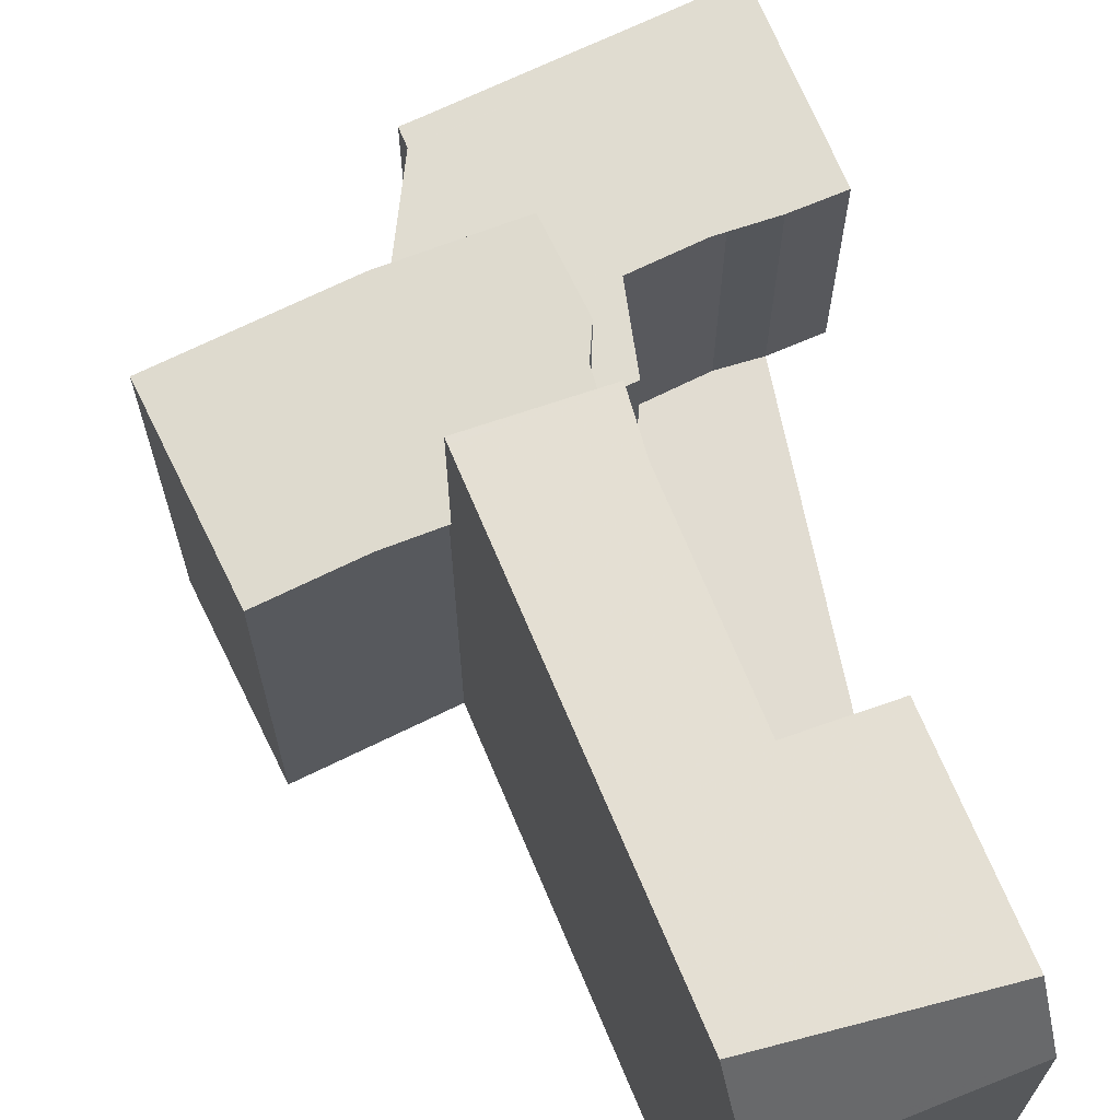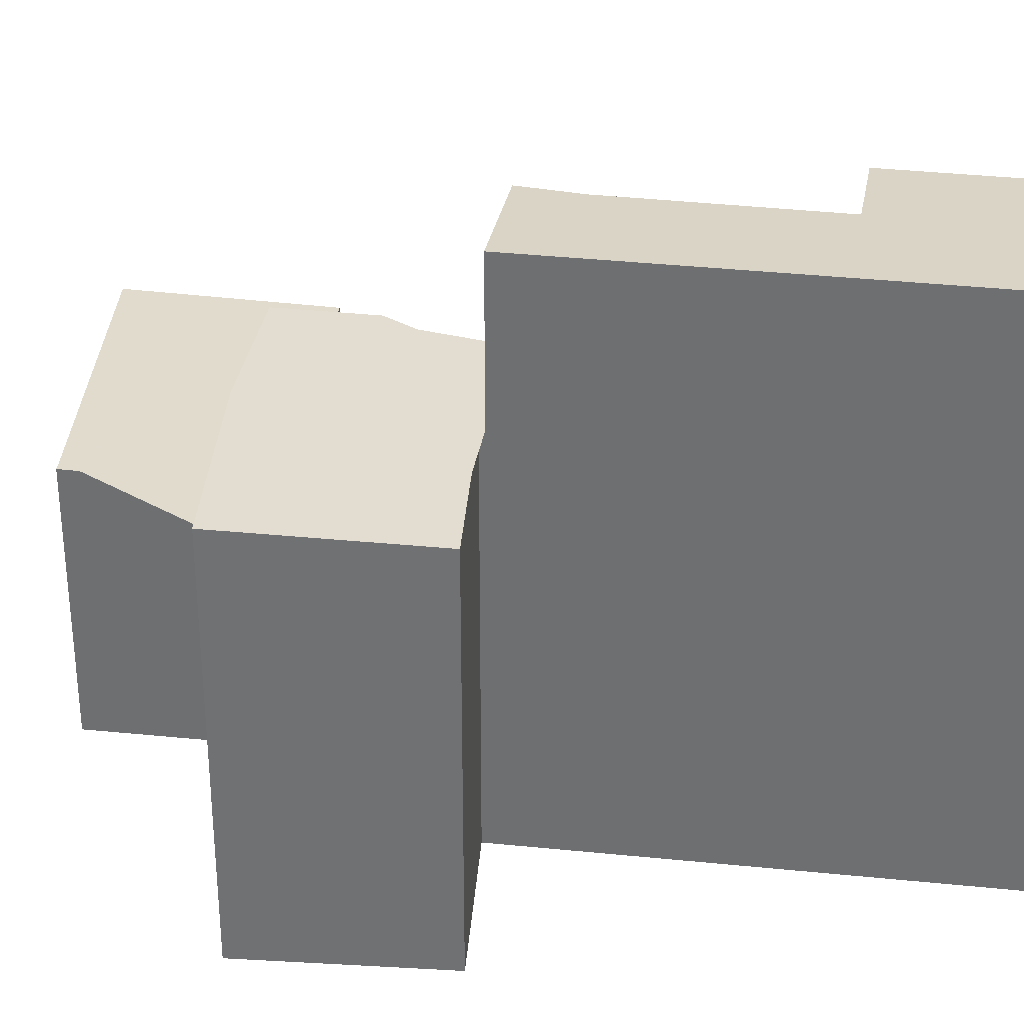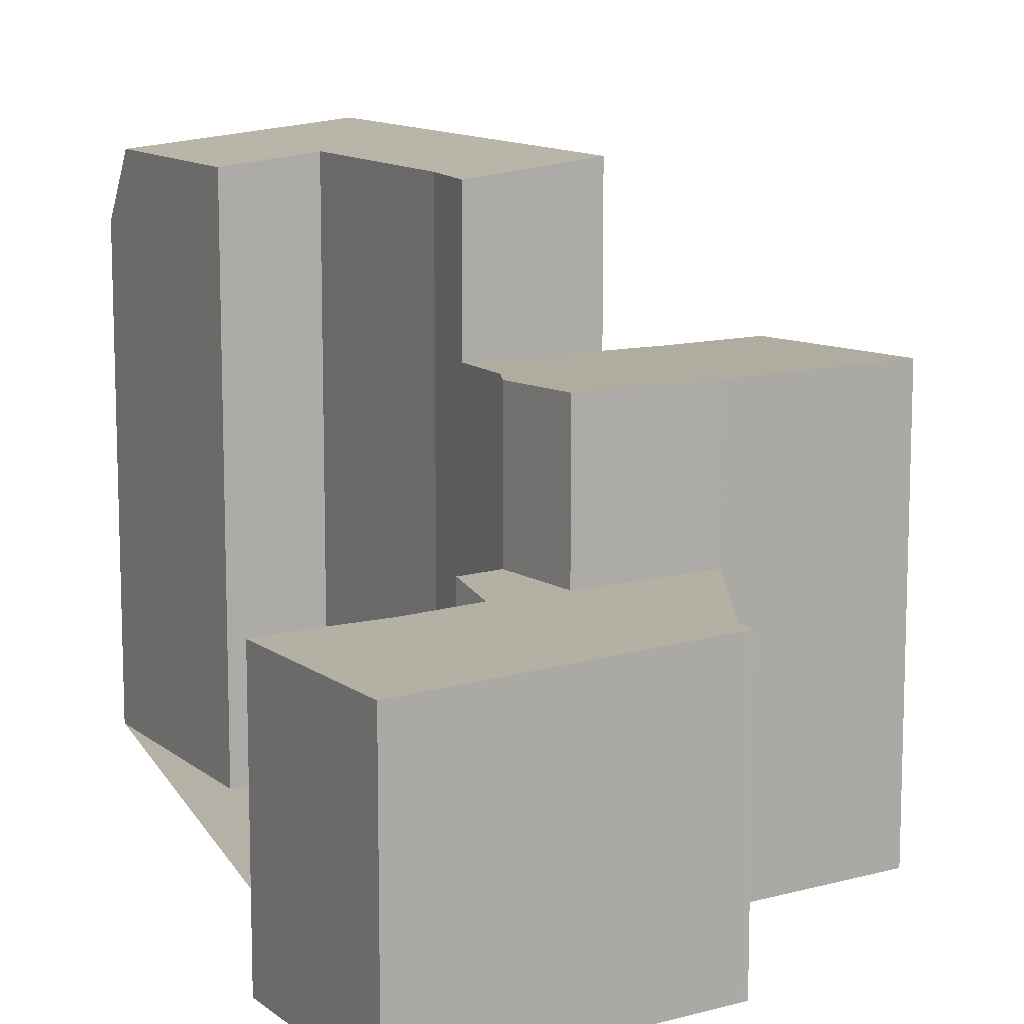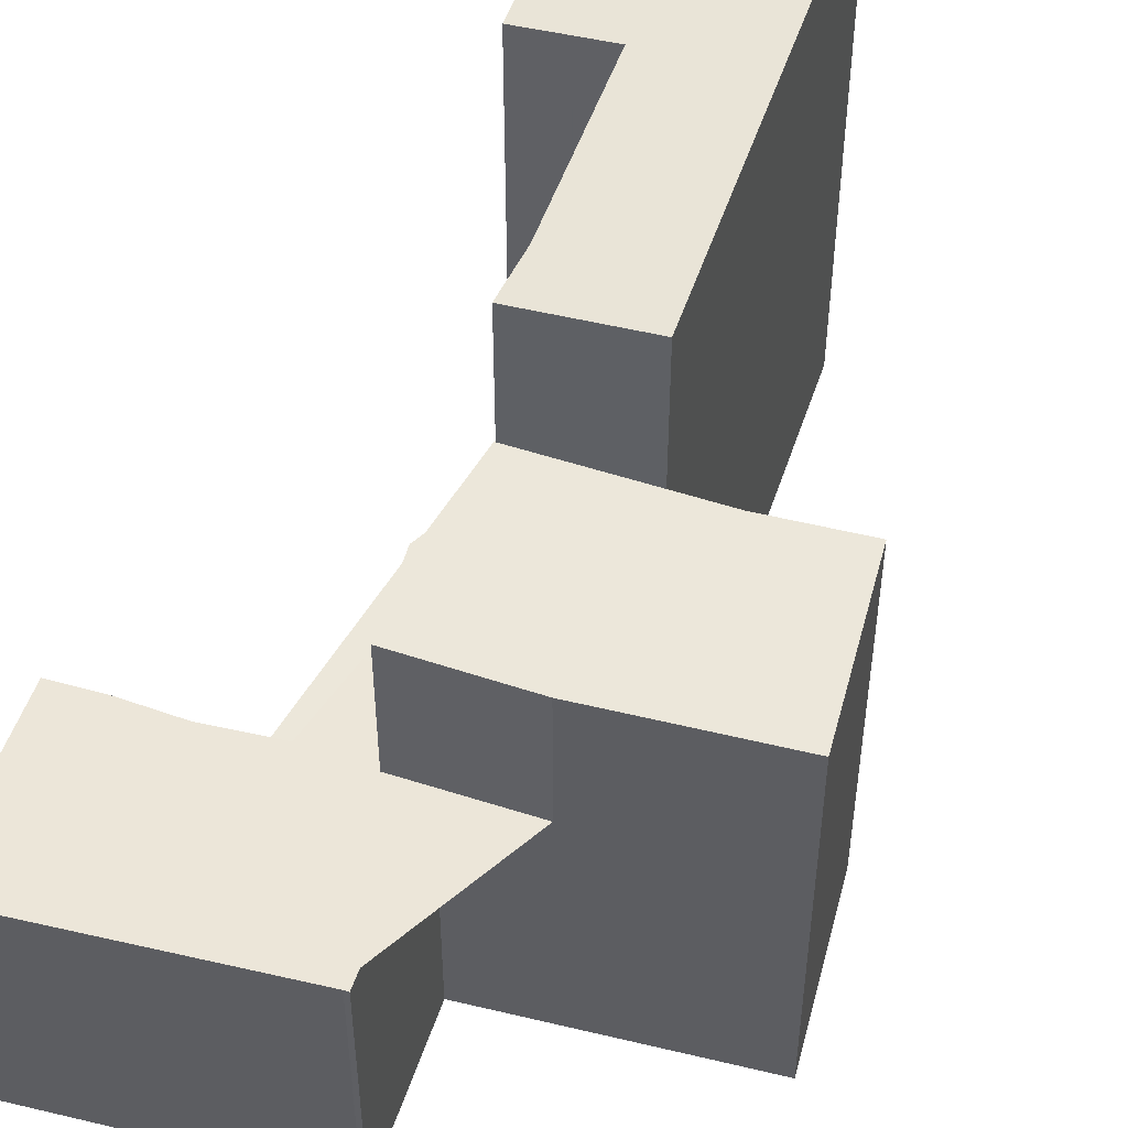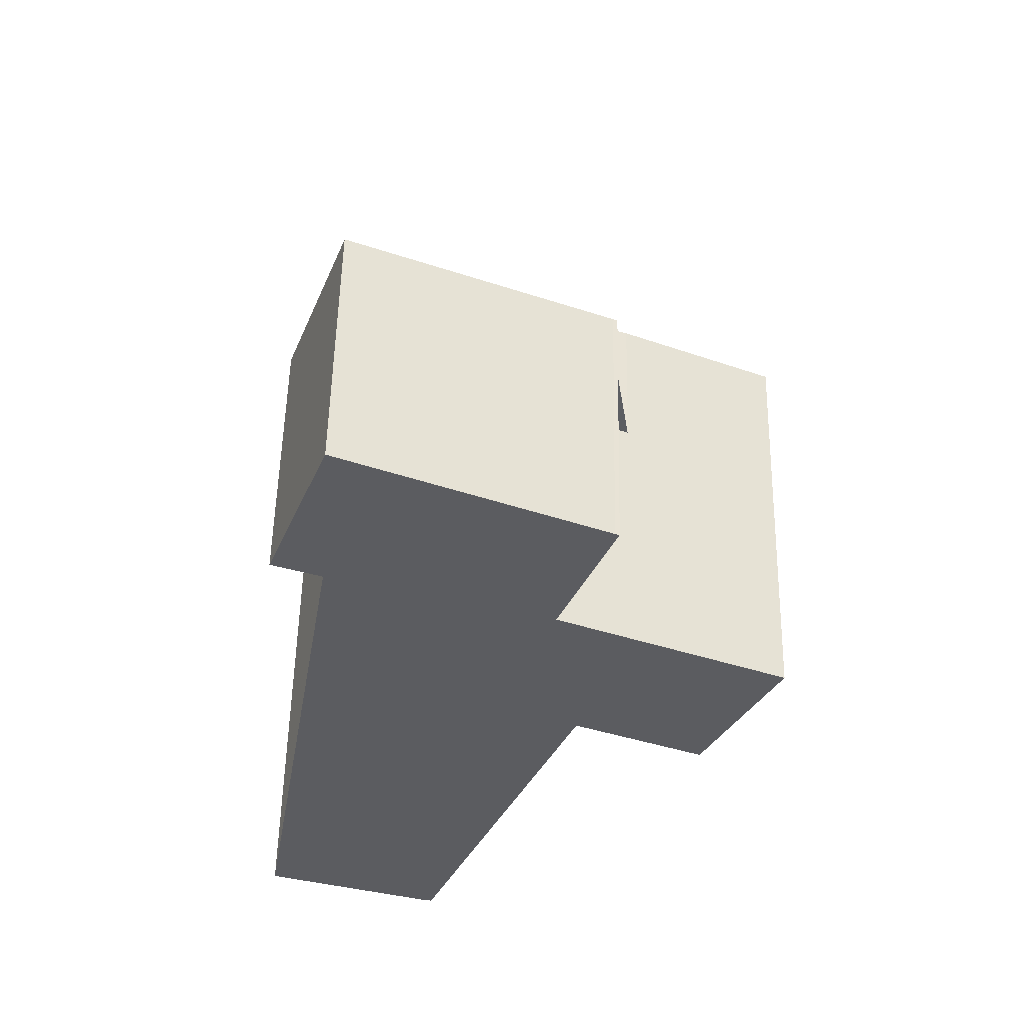
<metadata>
{"format":"obj","ext":"obj","renderer":"f3d","projection":"perspective","resolution":1024,"background":"white","views":[{"elev":69.2,"azim":-2.3,"up":"+Z"},{"elev":34.3,"azim":-61.7,"up":"+Z"},{"elev":12.1,"azim":170.8,"up":"+Z"},{"elev":51.6,"azim":-141.4,"up":"+Z"},{"elev":55.0,"azim":-178.8,"up":"+Y"}]}
</metadata>
<code>
v -366.2 -1026 7.727
v -368 -1029 7.648
v -370.6 -1030 7.635
v -372.1 -1027 7.778
v -365.4 -1029 10.34
v -364.1 -1033 10.32
v -362.4 -1032 10.15
v -362.1 -1023 4.948
v -363 -1023 4.965
v -363.9 -1024 4.982
v -365.8 -1024 5.016
v -365.2 -1026 4.985
v -367.5 -1025 5.05
v -368.6 -1022 5.111
v -368.5 -1022 5.109
v -363.4 -1020 5.02
v -360.9 -1037 8.851
v -364.4 -1038 8.614
v -364.6 -1038 8.643
v -372 -1027 7.768
v -366.9 -1025 7.793
v -366 -1027 7.705
v -365.7 -1028 7.647
v -367.9 -1029 7.645
v -368.9 -1025 7.793
v -366 -1026 7.728
v -361.1 -1036 10.13
v -365 -1037 10.52
v -367.9 -1029 10.57
v -365.7 -1028 10.33
v -365 -1037 10.52
v -361.1 -1036 10.13
v -367.9 -1029 10.57
v -365.7 -1028 10.33
v -362.2 -1023 4.955
v -368.3 -1022 5.106
v -366 -1026 4.998
v -368.9 -1025 5.076
v -362.3 -1037 8.751
v -362.5 -1036 10.27
v -364.9 -1037 10.26
v -365 -1037 10.52
v -362.4 -1037 8.91
v -364.6 -1038 8.771
v -366.7 -1025 5.033
v -366.7 -1025 7.795
v -361.9 -1036 10.21
v -361.6 -1037 8.803
v -361.9 -1036 10.21
v -363.4 -1033 10.25
v -367 -1025 7.795
v -367 -1025 5.039
v -370 -1030 7.638
v -370.7 -1030 7.638
v -370.7 -1030 7.642
v -368.9 -1029 7.643
v -367.9 -1029 7.645
v -365.7 -1028 7.647
v -365.7 -1028 10.33
v -367.9 -1029 10.57
v -368.5 -1022 5.11
v -368.3 -1022 5.105
v -363.4 -1020 5.019
v -368.2 -1022 5.1
v -368.5 -1022 5.105
v -363.1 -1020 5.004
v -368.4 -1022 5.104
v -368.2 -1022 5.099
v -367.8 -1022 5.093
v -363.2 -1020 5.013
v -364 -1020 5.032
v -364 -1020 5.031
v -363.7 -1021 5.016
v -362.7 -1023 4.964
v -363.9 -1020 5.025
v -362.5 -1023 4.956
v -362.3 -1023 4.956
v -363.1 -1020 5.005
v -363.3 -1020 5.014
v -363.4 -1020 5.02
v -362.1 -1023 4.949
v -363.4 -1020 5.021
v -367 -1025 7.795
v -368.9 -1025 7.793
v -367 -1025 5.039
v -368.9 -1025 5.076
v -366.6 -1025 5.031
v -366.7 -1025 5.033
v -366.7 -1025 7.795
v -364.8 -1024 4.998
v -366.7 -1025 7.795
v -366.7 -1025 7.795
v -366.7 -1025 5.033
v -366.7 -1025 5.033
v -366 -1026 7.728
v -366 -1026 4.998
v -368 -1022 5.101
v -368 -1022 5.1
v -367.9 -1022 5.094
v -367.9 -1022 5.094
v -361.6 -1036 10.18
v -363.1 -1033 10.22
v -361.6 -1036 10.18
v -361.3 -1037 8.824
v -366.7 -1025 7.795
v -366.7 -1025 5.033
v -372.1 -1027 7.778
v -372 -1027 7.768
v -370.7 -1030 7.642
v -370.7 -1030 7.638
v -370.6 -1030 7.635
v -370.7 -1030 7.641
v -370.6 -1030 7.642
v -365.8 -1028 7.666
v -370.7 -1030 7.641
v -366.2 -1034 10.54
v -364.1 -1033 10.32
v -365.4 -1024 5.009
v -365.4 -1024 5.01
v -366.3 -1021 5.07
v -366.3 -1021 5.071
v -365.5 -1024 5.012
v -366.1 -1021 5.061
v -366.2 -1021 5.064
v -363.4 -1033 10.25
v -363.4 -1033 10.25
v -362.5 -1036 10.27
v -369.1 -1026 7.782
v -369.2 -1026 7.792
v -367.9 -1029 7.645
v -368 -1029 7.655
v -367.9 -1029 10.57
v -367.9 -1029 10.57
v -366.2 -1034 10.54
v -367.9 -1029 10.57
v -367.9 -1029 7.645
v -365 -1037 10.52
v -361.8 -1036 10.2
v -362.5 -1036 10.02
v -361.9 -1036 10.17
v -361.2 -1036 10.13
v -361.6 -1036 10.18
v -364.8 -1037 9.462
v -361.8 -1036 10.2
v -360.9 -1037 8.999
v -361.3 -1037 8.974
v -361.6 -1037 8.955
v -366 -1027 7.705
v -366.2 -1026 7.727
v -366.2 -1026 0
v -366 -1027 8.882e-16
v -368.9 -1029 7.643
v -368 -1029 7.648
v -368 -1029 0
v -368.9 -1029 -8.882e-16
v -370.7 -1030 7.638
v -370.6 -1030 7.635
v -370.6 -1030 0
v -370.7 -1030 -8.882e-16
v -372.1 -1027 7.778
v -372.1 -1027 7.778
v -372.1 -1027 8.882e-16
v -372.1 -1027 0
v -364.1 -1033 10.32
v -365.4 -1029 10.34
v -365.4 -1029 0
v -364.1 -1033 0
v -363.4 -1033 10.25
v -364.1 -1033 10.32
v -364.1 -1033 0
v -363.4 -1033 0
v -361.2 -1036 10.13
v -362.4 -1032 10.15
v -362.4 -1032 0
v -361.2 -1036 0
v -362.1 -1023 4.949
v -362.1 -1023 4.948
v -362.1 -1023 0
v -362.1 -1023 0
v -363.9 -1024 4.982
v -363 -1023 4.965
v -363 -1023 0
v -363.9 -1024 0
v -364.8 -1024 4.998
v -363.9 -1024 4.982
v -363.9 -1024 0
v -364.8 -1024 0
v -365.2 -1026 4.985
v -365.8 -1024 5.016
v -365.8 -1024 0
v -365.2 -1026 0
v -366 -1026 4.998
v -365.2 -1026 4.985
v -365.2 -1026 0
v -366 -1026 0
v -368.4 -1022 5.104
v -367.5 -1025 5.05
v -367.5 -1025 8.882e-16
v -368.4 -1022 0
v -368.5 -1022 5.109
v -368.6 -1022 5.111
v -368.6 -1022 0
v -368.5 -1022 8.882e-16
v -368.3 -1022 5.106
v -368.5 -1022 5.109
v -368.5 -1022 8.882e-16
v -368.3 -1022 0
v -363.4 -1020 5.019
v -363.4 -1020 5.02
v -363.4 -1020 0
v -363.4 -1020 0
v -361.3 -1037 8.824
v -360.9 -1037 8.851
v -360.9 -1037 0
v -361.3 -1037 0
v -364.6 -1038 8.643
v -364.4 -1038 8.614
v -364.4 -1038 0
v -364.6 -1038 0
v -364.6 -1038 8.771
v -364.6 -1038 8.643
v -364.6 -1038 0
v -364.6 -1038 0
v -372.1 -1027 7.778
v -372 -1027 7.768
v -372 -1027 0
v -372.1 -1027 8.882e-16
v -365.8 -1028 7.666
v -366 -1027 7.705
v -366 -1027 8.882e-16
v -365.8 -1028 -8.882e-16
v -366.2 -1034 10.54
v -365 -1037 10.52
v -365 -1037 0
v -366.2 -1034 0
v -367.9 -1029 10.57
v -367.9 -1029 10.57
v -367.9 -1029 0
v -367.9 -1029 0
v -365.4 -1029 10.34
v -365.7 -1028 10.33
v -365.7 -1028 0
v -365.4 -1029 0
v -360.9 -1037 8.999
v -361.1 -1036 10.13
v -361.1 -1036 0
v -360.9 -1037 0
v -362.1 -1023 4.948
v -362.2 -1023 4.955
v -362.2 -1023 0
v -362.1 -1023 0
v -368 -1022 5.101
v -368.3 -1022 5.106
v -368.3 -1022 0
v -368 -1022 0
v -364.4 -1038 8.614
v -362.3 -1037 8.751
v -362.3 -1037 0
v -364.4 -1038 0
v -365 -1037 10.52
v -364.9 -1037 10.26
v -364.9 -1037 0
v -365 -1037 0
v -364.8 -1037 9.462
v -364.6 -1038 8.771
v -364.6 -1038 0
v -364.8 -1037 0
v -362.3 -1037 8.751
v -361.6 -1037 8.803
v -361.6 -1037 0
v -362.3 -1037 0
v -363.4 -1033 10.25
v -363.4 -1033 10.25
v -363.4 -1033 0
v -363.4 -1033 -1.776e-15
v -370.6 -1030 7.635
v -370 -1030 7.638
v -370 -1030 8.882e-16
v -370.6 -1030 0
v -370.7 -1030 7.641
v -370.7 -1030 7.638
v -370.7 -1030 -8.882e-16
v -370.7 -1030 0
v -372 -1027 7.768
v -370.7 -1030 7.642
v -370.7 -1030 0
v -372 -1027 0
v -370 -1030 7.638
v -368.9 -1029 7.643
v -368.9 -1029 -8.882e-16
v -370 -1030 8.882e-16
v -368 -1029 7.648
v -367.9 -1029 7.645
v -367.9 -1029 0
v -368 -1029 0
v -365.7 -1028 10.33
v -365.7 -1028 10.33
v -365.7 -1028 1.776e-15
v -365.7 -1028 0
v -368.6 -1022 5.111
v -368.5 -1022 5.11
v -368.5 -1022 0
v -368.6 -1022 0
v -363.2 -1020 5.013
v -363.4 -1020 5.019
v -363.4 -1020 0
v -363.2 -1020 0
v -368.5 -1022 5.11
v -368.5 -1022 5.105
v -368.5 -1022 0
v -368.5 -1022 0
v -362.2 -1023 4.955
v -363.1 -1020 5.004
v -363.1 -1020 -8.882e-16
v -362.2 -1023 0
v -368.5 -1022 5.105
v -368.4 -1022 5.104
v -368.4 -1022 0
v -368.5 -1022 0
v -363.1 -1020 5.004
v -363.2 -1020 5.013
v -363.2 -1020 0
v -363.1 -1020 -8.882e-16
v -363.4 -1020 5.021
v -364 -1020 5.032
v -364 -1020 0
v -363.4 -1020 0
v -363 -1023 4.965
v -362.5 -1023 4.956
v -362.5 -1023 0
v -363 -1023 0
v -362.5 -1023 4.956
v -362.1 -1023 4.949
v -362.1 -1023 0
v -362.5 -1023 0
v -363.4 -1020 5.02
v -363.4 -1020 5.021
v -363.4 -1020 0
v -363.4 -1020 0
v -367.5 -1025 5.05
v -368.9 -1025 5.076
v -368.9 -1025 8.882e-16
v -367.5 -1025 8.882e-16
v -365.4 -1024 5.009
v -364.8 -1024 4.998
v -364.8 -1024 0
v -365.4 -1024 0
v -366.2 -1026 7.727
v -366 -1026 7.728
v -366 -1026 8.882e-16
v -366.2 -1026 0
v -366.3 -1021 5.071
v -368 -1022 5.101
v -368 -1022 0
v -366.3 -1021 0
v -362.4 -1032 10.15
v -363.1 -1033 10.22
v -363.1 -1033 0
v -362.4 -1032 0
v -361.6 -1037 8.803
v -361.3 -1037 8.824
v -361.3 -1037 0
v -361.6 -1037 0
v -369.2 -1026 7.792
v -372.1 -1027 7.778
v -372.1 -1027 0
v -369.2 -1026 8.882e-16
v -370.6 -1030 7.635
v -370.6 -1030 7.635
v -370.6 -1030 0
v -370.6 -1030 0
v -365.7 -1028 7.647
v -365.8 -1028 7.666
v -365.8 -1028 -8.882e-16
v -365.7 -1028 8.882e-16
v -370.7 -1030 7.642
v -370.7 -1030 7.641
v -370.7 -1030 0
v -370.7 -1030 0
v -367.9 -1029 10.57
v -366.2 -1034 10.54
v -366.2 -1034 0
v -367.9 -1029 0
v -364.1 -1033 10.32
v -364.1 -1033 10.32
v -364.1 -1033 0
v -364.1 -1033 0
v -365.8 -1024 5.016
v -365.4 -1024 5.009
v -365.4 -1024 0
v -365.8 -1024 0
v -364 -1020 5.032
v -366.3 -1021 5.071
v -366.3 -1021 0
v -364 -1020 0
v -363.1 -1033 10.22
v -363.4 -1033 10.25
v -363.4 -1033 -1.776e-15
v -363.1 -1033 0
v -368.9 -1025 7.793
v -369.2 -1026 7.792
v -369.2 -1026 8.882e-16
v -368.9 -1025 0
v -361.1 -1036 10.13
v -361.2 -1036 10.13
v -361.2 -1036 0
v -361.1 -1036 0
v -364.9 -1037 10.26
v -364.8 -1037 9.462
v -364.8 -1037 0
v -364.9 -1037 0
v -360.9 -1037 8.851
v -360.9 -1037 8.999
v -360.9 -1037 0
v -360.9 -1037 0
v -362.1 -1023 0
v -363 -1023 0
v -363.9 -1024 0
v -365.8 -1024 0
v -365.2 -1026 0
v -366.2 -1026 0
v -365.4 -1029 0
v -364.1 -1033 0
v -362.4 -1032 0
v -360.9 -1037 0
v -364.4 -1038 0
v -364.6 -1038 0
v -368 -1029 0
v -370.6 -1030 0
v -372.1 -1027 0
v -367.5 -1025 0
v -368.6 -1022 0
v -368.5 -1022 0
v -363.4 -1020 0
f 112 110 54 115
f 43 139 140 147
f 142 102 7 141
f 135 33 24 136
f 65 61 62 64
f 124 75 73 123
f 122 74 76 9 10 90 119
f 139 43 44 143
f 41 31 42
f 43 39 18 19 44
f 51 25 38 52
f 45 37 26 46
f 147 140 144 103 146
f 137 28 116 134
f 105 51 52 106
f 111 3 54 110
f 109 55 20 108
f 133 29 60 132
f 61 14 15 36 62
f 98 62 36 97
f 86 13 67 68 85
f 93 85 68 99
f 88 45 46 89
f 67 65 64 68
f 99 68 64 100
f 100 64 62 98
f 82 16 63 80
f 78 66 35 77
f 80 63 70 79
f 79 70 66 78
f 77 35 8 81
f 77 74 73 78
f 79 75 72 80
f 78 73 75 79
f 81 76 74 77
f 80 72 71 82
f 108 20 4 107
f 92 21 83 91
f 95 1 22 21 92
f 93 87 94
f 119 90 118
f 121 71 72 120
f 123 73 74 122
f 100 69 99
f 120 72 75 124
f 126 50 125
f 146 103 32 145
f 129 84 83 21 128
f 113 56 53 110 112
f 110 53 111
f 131 114 58 130
f 112 109 113
f 128 21 22 114 131
f 115 55 109 112
f 134 116 29 133
f 118 11 12 96 94 87 119
f 120 98 97 121
f 122 87 93 99 69 123
f 124 69 100 98 120
f 138 49 126 125 102 142
f 123 69 124
f 119 87 122
f 126 49 127
f 128 108 107 129
f 130 57 2 56 113 131
f 131 113 109 108 128
f 133 30 5 117 134
f 132 59 30 133
f 136 23 34 135
f 134 117 6 50 126 127 137
f 139 40 47 140
f 141 27 101 142
f 143 41 42 40 139
f 142 101 138
f 140 47 144
f 145 17 104 146
f 147 48 39 43
f 146 104 48 147
f 149 150 151 148
f 153 154 155 152
f 157 158 159 156
f 161 162 163 160
f 165 166 167 164
f 169 170 171 168
f 173 174 175 172
f 177 178 179 176
f 181 182 183 180
f 185 186 187 184
f 189 190 191 188
f 193 194 195 192
f 197 198 199 196
f 201 202 203 200
f 205 206 207 204
f 209 210 211 208
f 213 214 215 212
f 217 218 219 216
f 221 222 223 220
f 225 226 227 224
f 229 230 231 228
f 233 234 235 232
f 237 238 239 236
f 241 242 243 240
f 245 246 247 244
f 249 250 251 248
f 253 254 255 252
f 257 258 259 256
f 261 262 263 260
f 265 266 267 264
f 269 270 271 268
f 273 274 275 272
f 277 278 279 276
f 281 282 283 280
f 285 286 287 284
f 289 290 291 288
f 293 294 295 292
f 297 298 299 296
f 301 302 303 300
f 305 306 307 304
f 309 310 311 308
f 313 314 315 312
f 317 318 319 316
f 321 322 323 320
f 325 326 327 324
f 329 330 331 328
f 333 334 335 332
f 337 338 339 336
f 341 342 343 340
f 345 346 347 344
f 349 350 351 348
f 353 354 355 352
f 357 358 359 356
f 361 362 363 360
f 365 366 367 364
f 369 370 371 368
f 373 374 375 372
f 377 378 379 376
f 381 382 383 380
f 385 386 387 384
f 389 390 391 388
f 393 394 395 392
f 397 398 399 396
f 401 402 403 400
f 405 406 407 404
f 409 410 411 408
f 413 414 415 412
f 417 418 419 420 421 422 423 424 425 426 427 428 429 430 431 432 433 434 416

</code>
